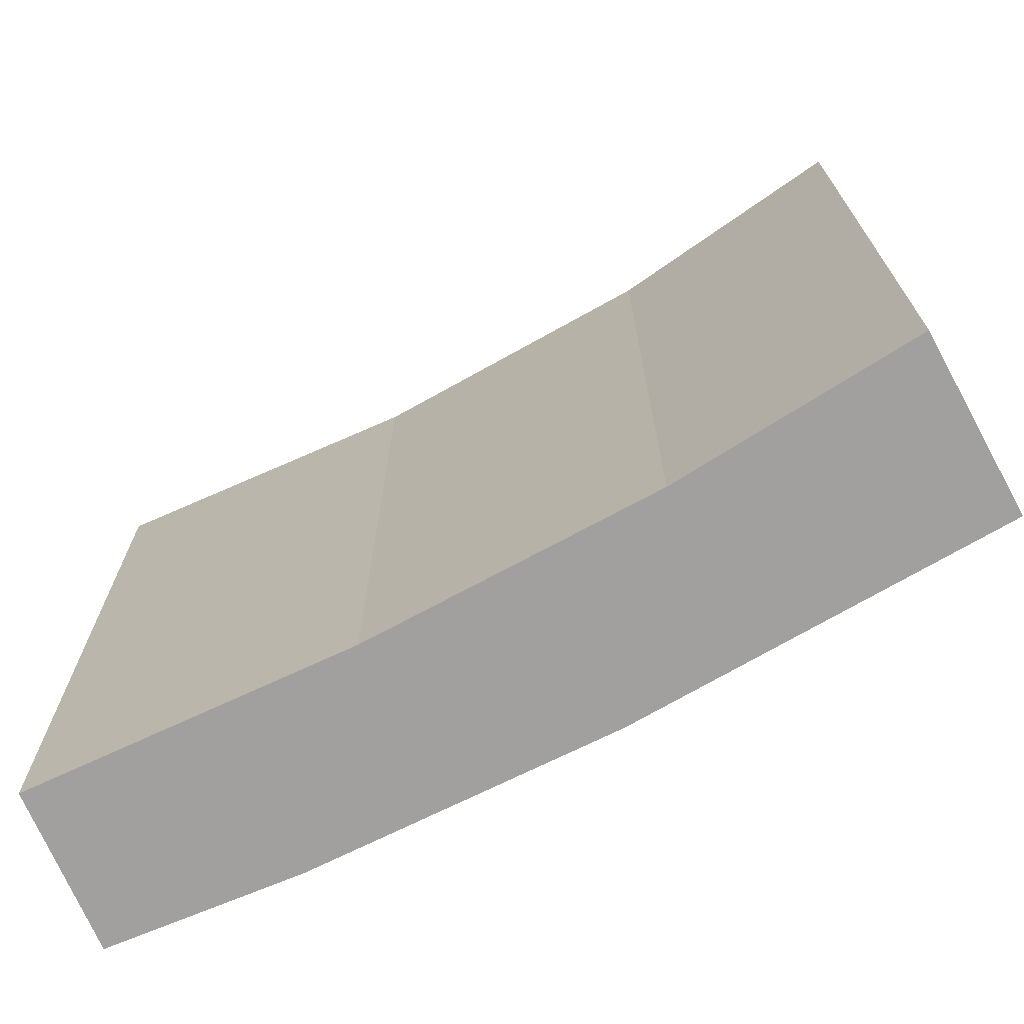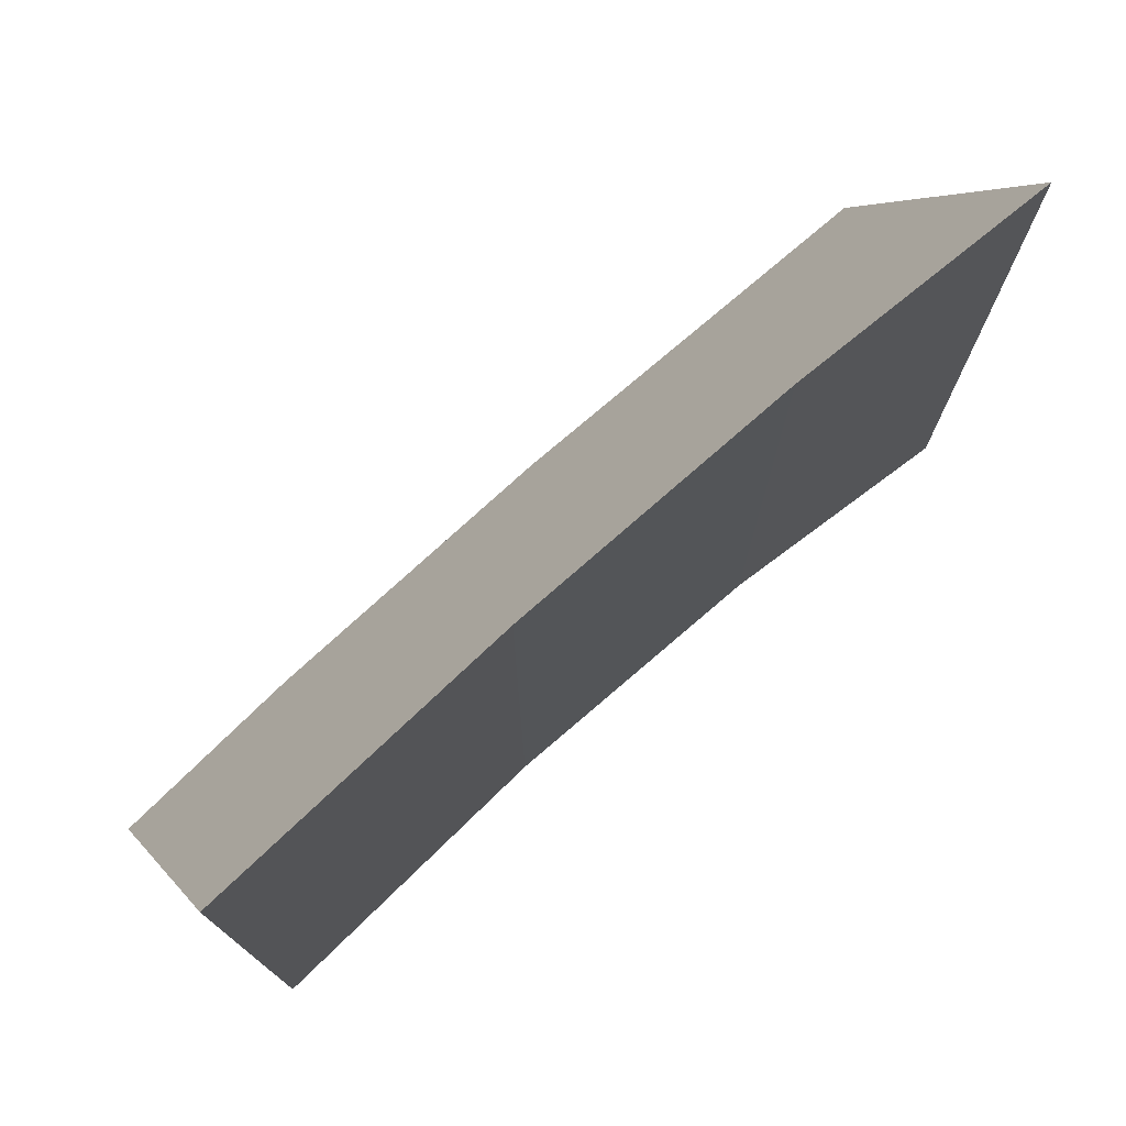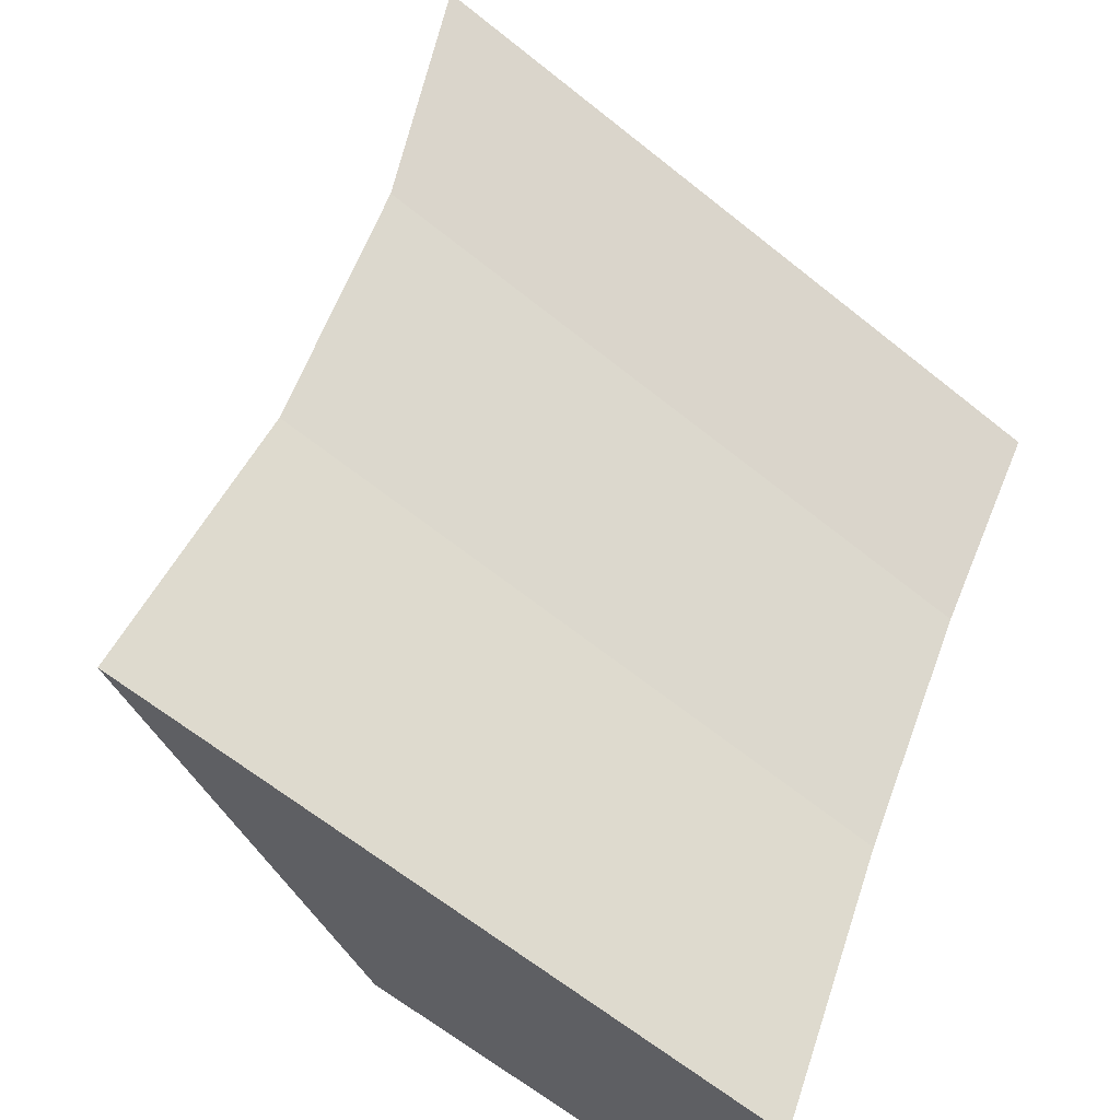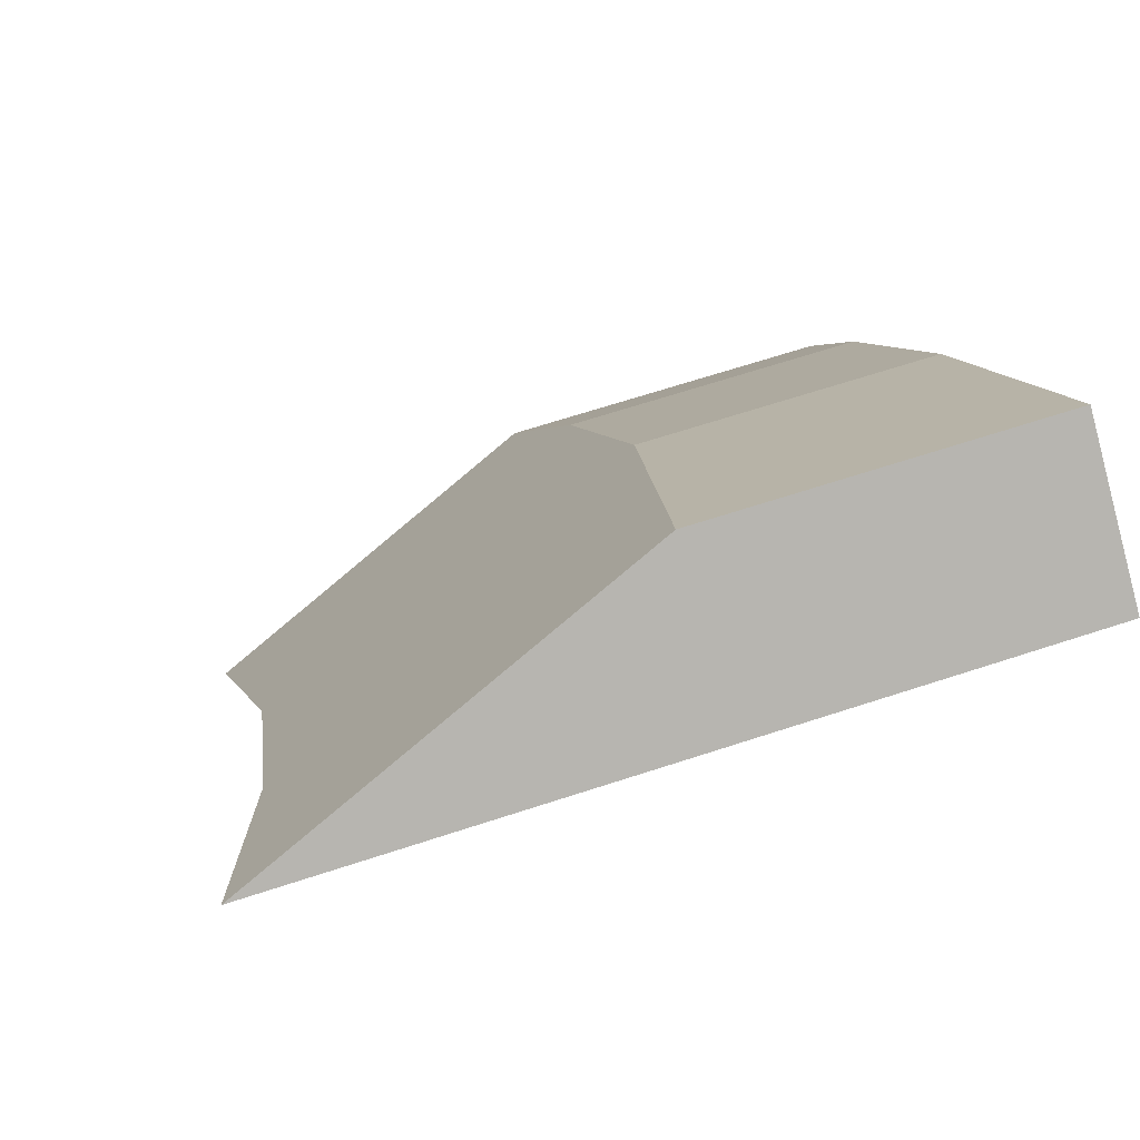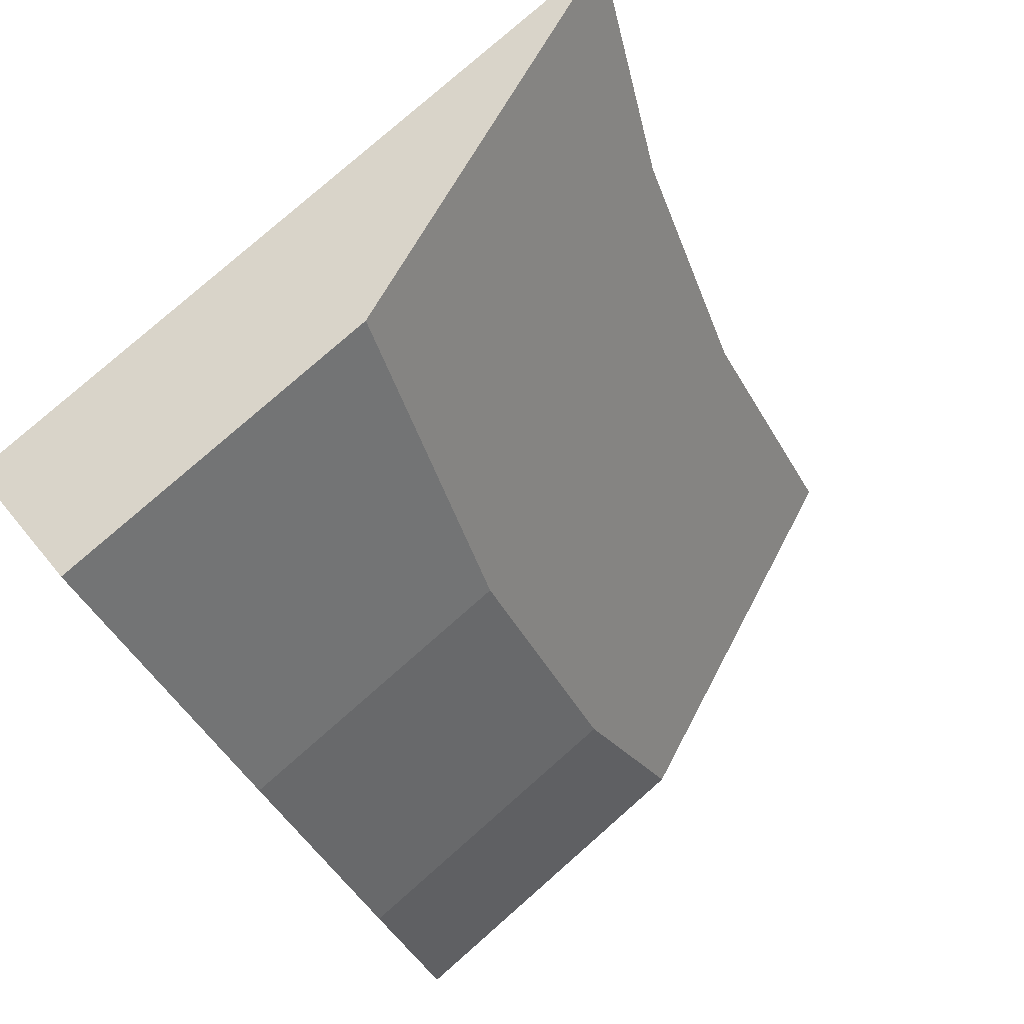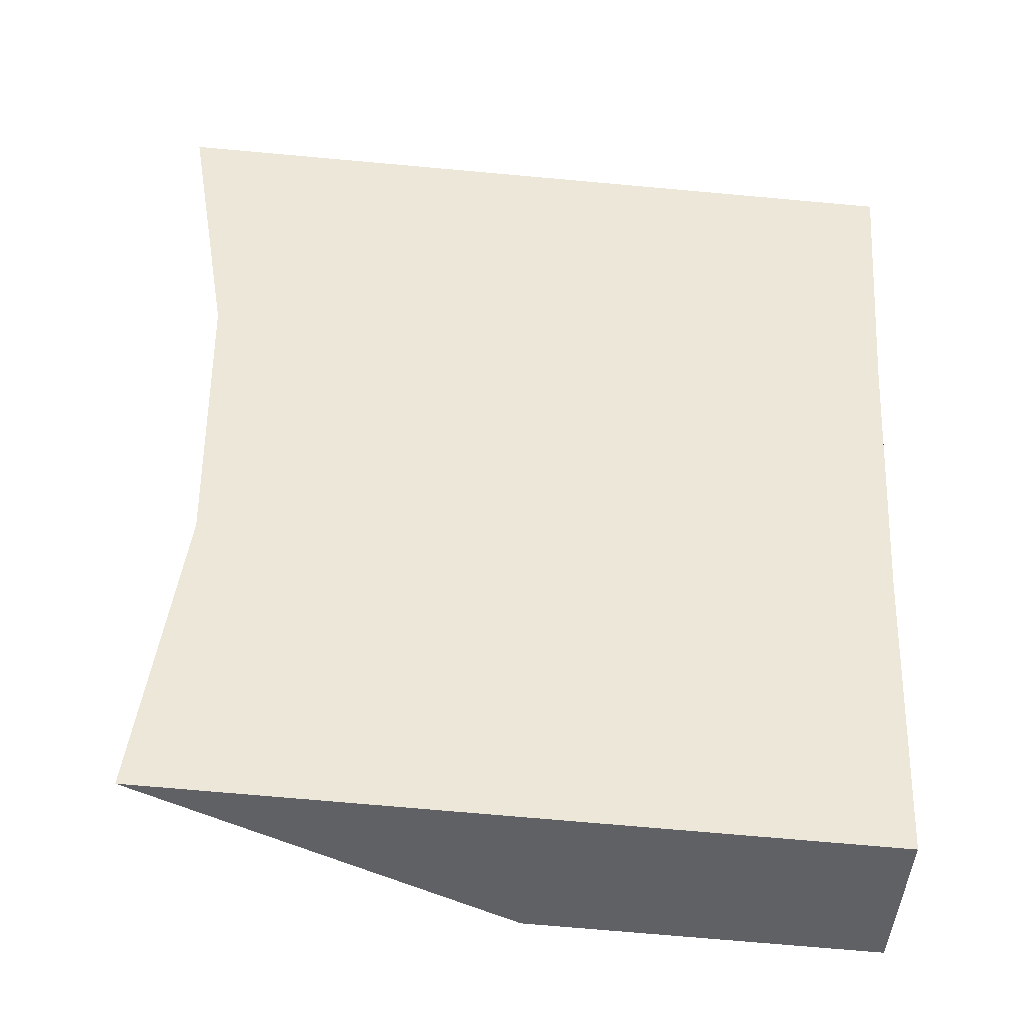
<metadata>
{"format":"obj","ext":"obj","renderer":"f3d","projection":"perspective","resolution":1024,"background":"white","views":[{"elev":-71.9,"azim":-94.6,"up":"+Y"},{"elev":76.7,"azim":-163.7,"up":"+Y"},{"elev":-66.3,"azim":-128.6,"up":"+Z"},{"elev":67.5,"azim":-108.1,"up":"+Z"},{"elev":79.1,"azim":48.7,"up":"+Z"},{"elev":-73.4,"azim":-95.1,"up":"+Z"}]}
</metadata>
<code>
v  1.605 3.704 1.048
v  1.588 7.607 -2.111
v  0 8.169 5.002e-16
v  3.288 7.435 -4.722
v  3.899 3.213 -2.264
v  4.992 7.737 -7.726
v  5.587 3.32 -5.083
v  6.519 3.704 -6.904
v  4.992 4.731e-16 -7.726
v  6.519 4.227e-16 -6.904
v  3.288 2.891e-16 -4.722
v  1.588 1.293e-16 -2.111
v  0 0 0
v  1.605 -6.417e-17 1.048
v  5.587 3.112e-16 -5.083
v  3.899 1.386e-16 -2.264
g defaultobject
f 1 2 3
f 2 1 4
f 4 1 5
f 4 5 6
f 6 5 7
f 6 7 8
f 8 9 6
f 9 8 10
f 9 4 6
f 4 9 11
f 4 12 2
f 12 4 11
f 2 13 3
f 13 2 12
f 13 1 3
f 1 13 14
f 7 10 8
f 10 7 15
f 14 5 1
f 5 14 16
f 5 15 7
f 15 5 16
f 12 14 13
f 14 12 16
f 16 12 11
f 16 11 15
f 15 11 9
f 15 9 10

</code>
